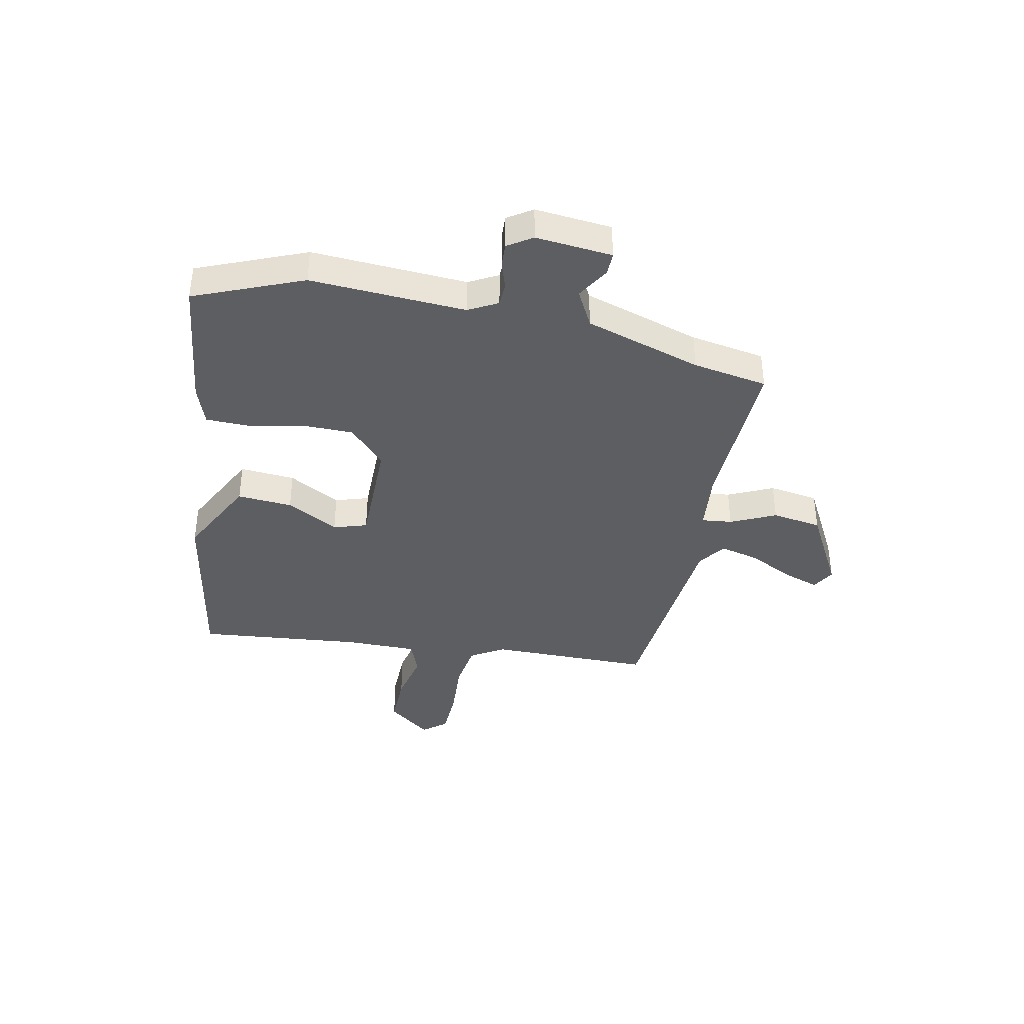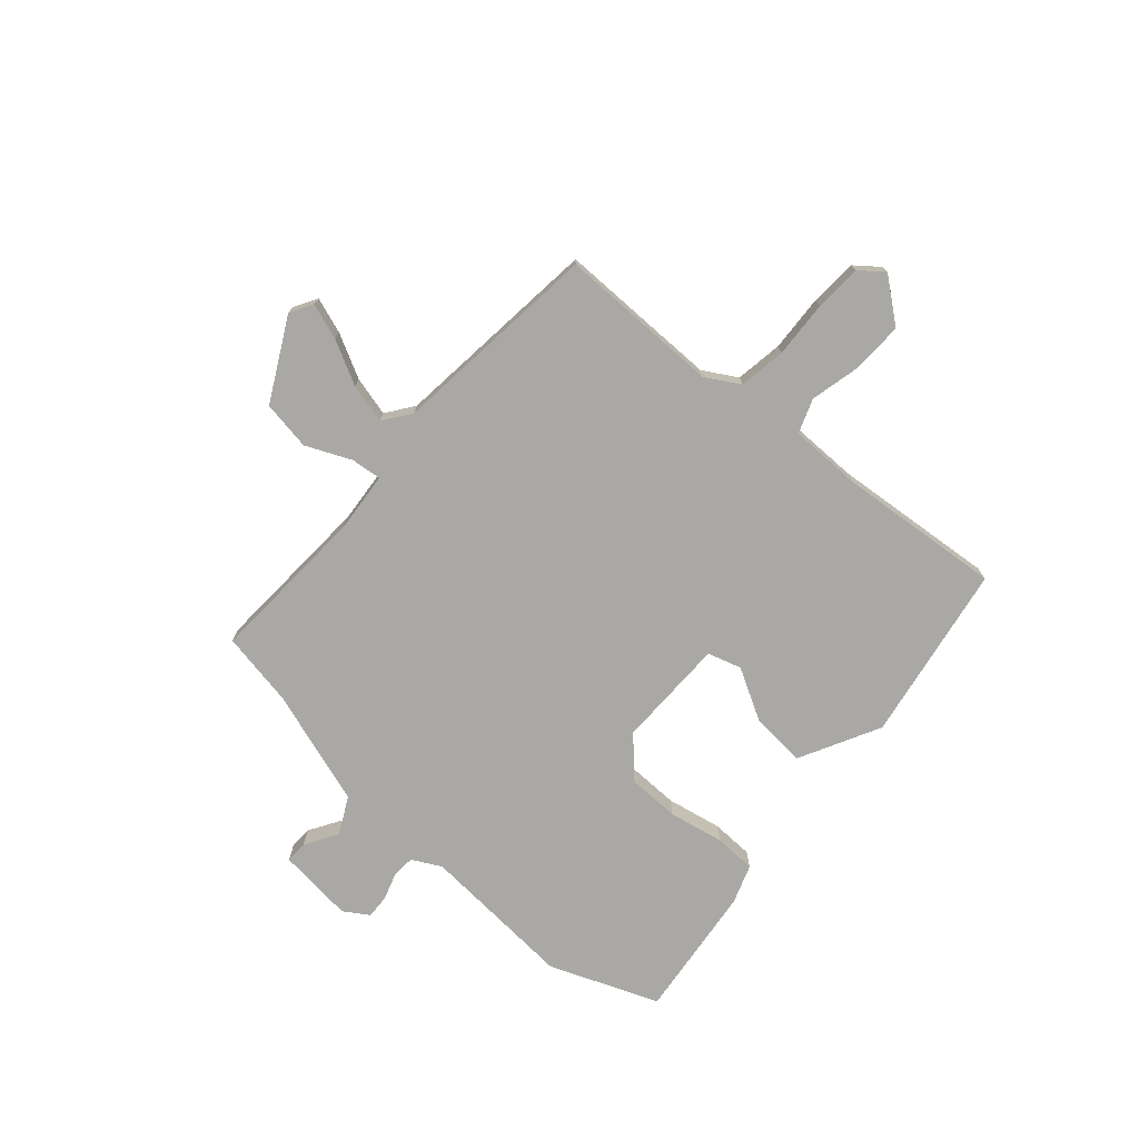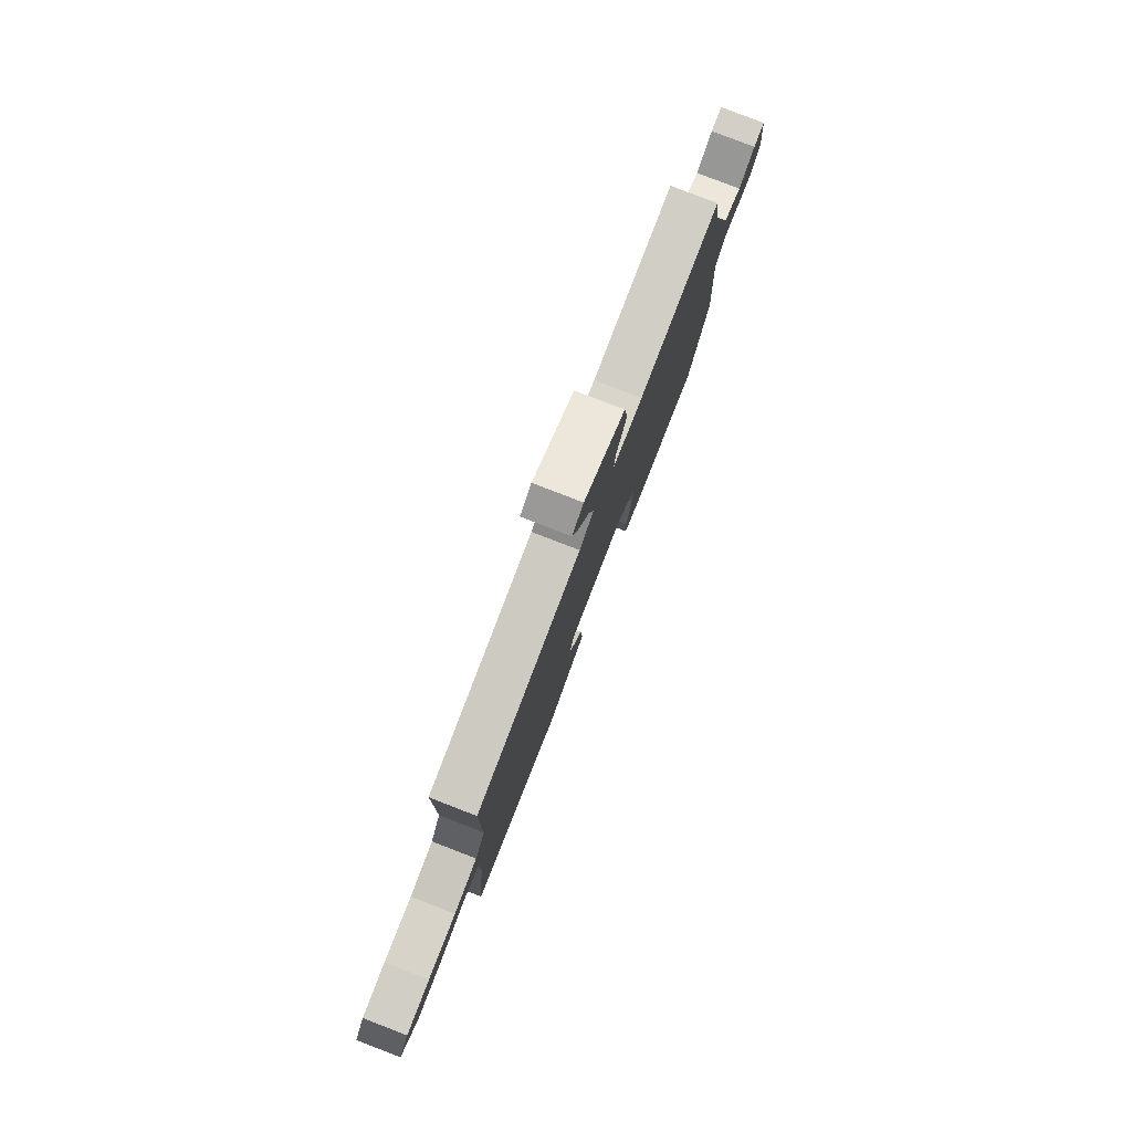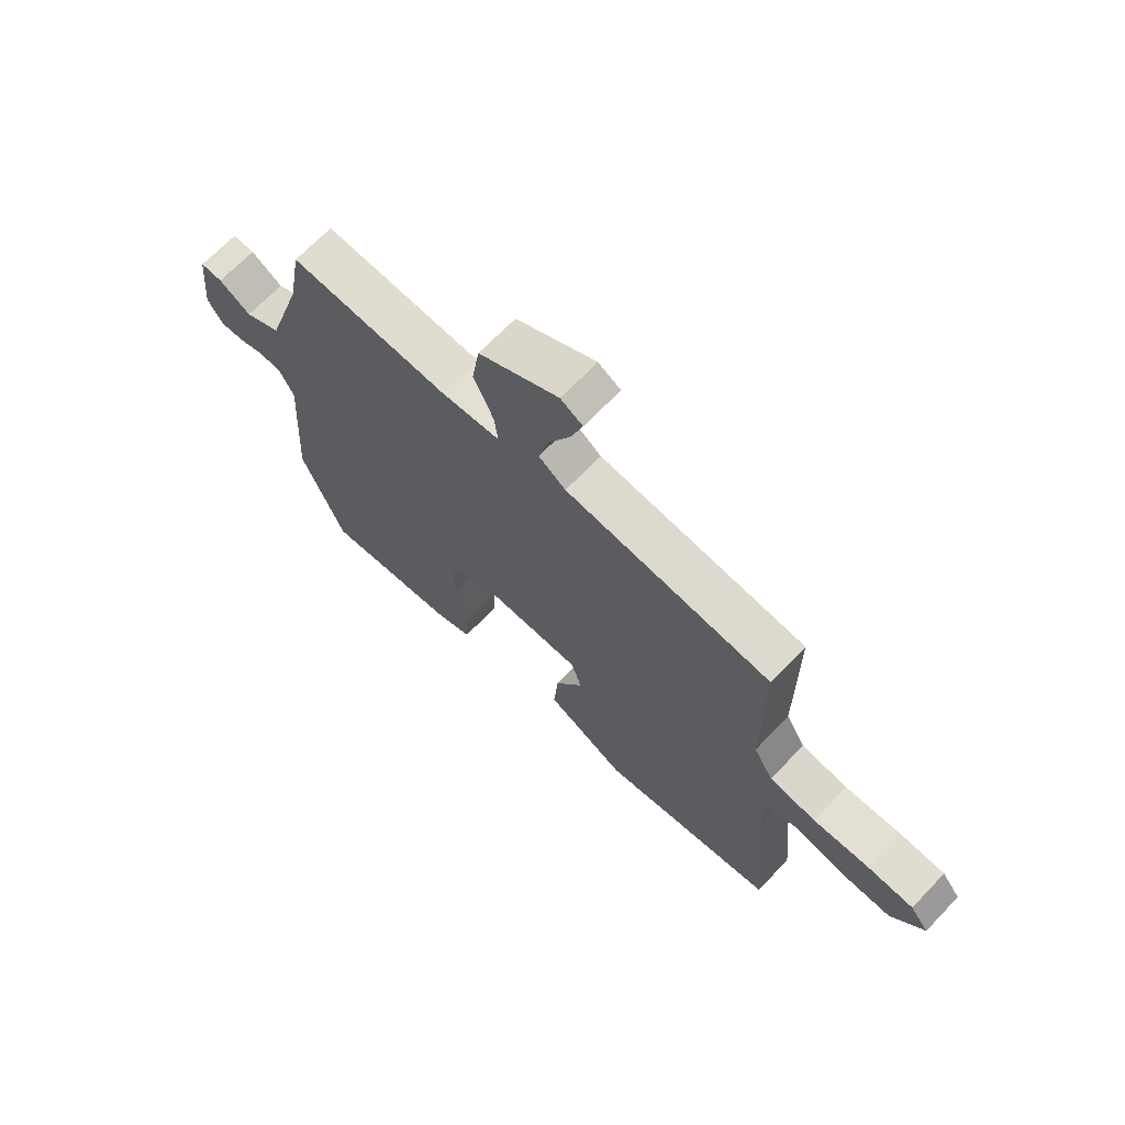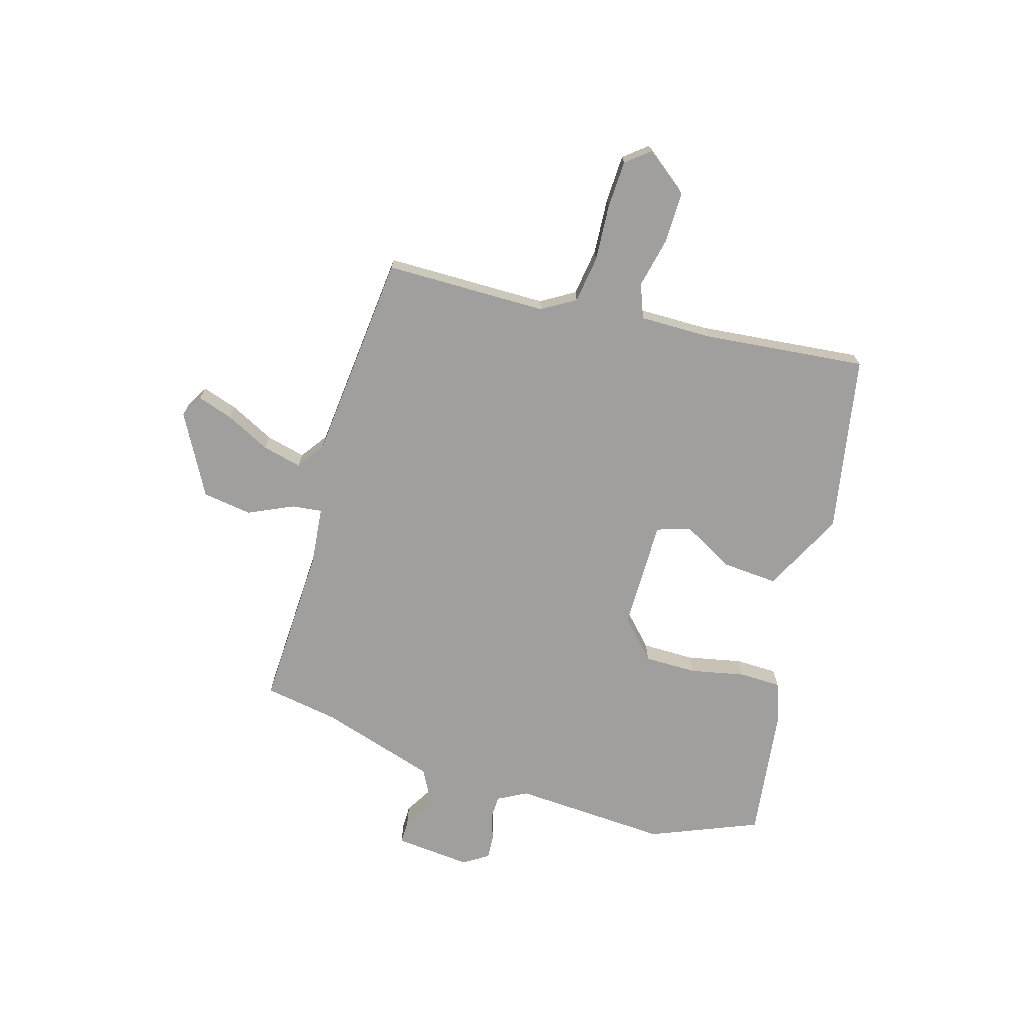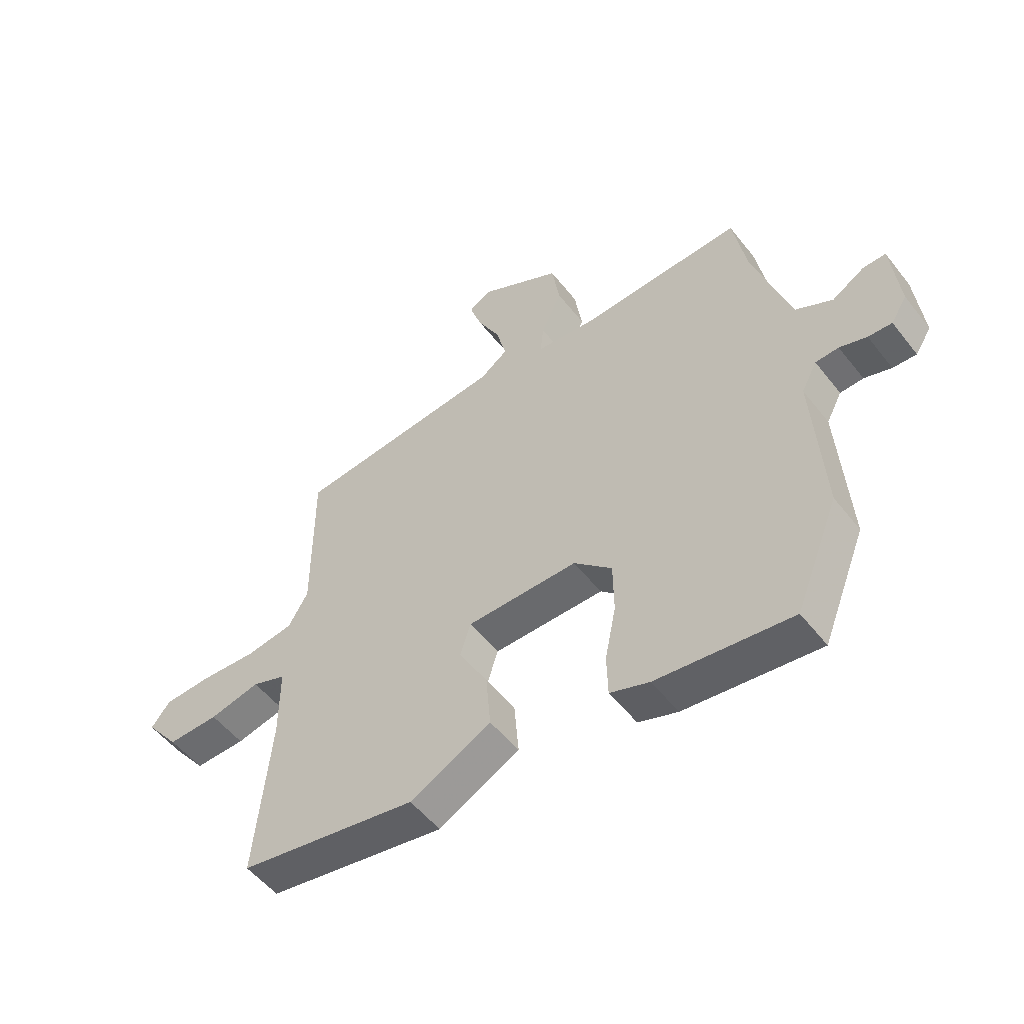
<metadata>
{"format":"obj","ext":"obj","renderer":"f3d","projection":"perspective","resolution":1024,"background":"white","views":[{"elev":-39.3,"azim":-101.2,"up":"+Y"},{"elev":-75.0,"azim":48.5,"up":"+Y"},{"elev":79.9,"azim":111.2,"up":"+Z"},{"elev":68.2,"azim":43.8,"up":"+Z"},{"elev":-71.4,"azim":74.1,"up":"+Y"},{"elev":-52.9,"azim":-142.9,"up":"+Z"}]}
</metadata>
<code>
v 0.517 0.07 -0.433
v 0.193 0.07 -0.489
v 0.046 0.07 -0.413
v 0.054 0.07 -0.313
v 0.106 0.07 -0.219
v 0.087 0.07 -0.158
v -0.114 0.07 -0.157
v -0.183 0.07 -0.222
v -0.184 0.07 -0.317
v -0.164 0.07 -0.417
v -0.166 0.07 -0.493
v -0.237 0.07 -0.518
v -0.481 0.07 -0.547
v -0.56 0.07 -0.35
v -0.542 0.07 -0.068
v -0.57 0.07 -0.015
v -0.612 0.07 -0.013
v -0.661 0.07 -0.029
v -0.704 0.07 -0.031
v -0.733 0.07 0.014
v -0.719 0.07 0.153
v -0.678 0.07 0.152
v -0.619 0.07 0.116
v -0.552 0.07 0.151
v -0.485 0.07 0.362
v -0.461 0.07 0.498
v -0.166 0.07 0.484
v -0.058 0.07 0.494
v -0.064 0.07 0.549
v -0.101 0.07 0.631
v -0.087 0.07 0.721
v 0.061 0.07 0.8
v 0.102 0.07 0.776
v 0.08 0.07 0.711
v 0.039 0.07 0.631
v 0.021 0.07 0.559
v 0.071 0.07 0.523
v 0.452 0.07 0.484
v 0.452 0.07 0.189
v 0.488 0.07 0.128
v 0.574 0.07 0.115
v 0.677 0.07 0.121
v 0.763 0.07 0.117
v 0.797 0.07 0.074
v 0.736 0.07 -0.004
v 0.643 0.07 -0.002
v 0.551 0.07 0.019
v 0.489 0.07 -0.004
v 0.489 0.07 -0.135
v 0.517 0 -0.433
v 0.193 0 -0.489
v 0.046 0 -0.413
v 0.054 0 -0.313
v 0.106 0 -0.219
v 0.087 0 -0.158
v -0.114 0 -0.157
v -0.183 0 -0.222
v -0.184 0 -0.317
v -0.164 0 -0.417
v -0.166 0 -0.493
v -0.237 0 -0.518
v -0.481 0 -0.547
v -0.56 0 -0.35
v -0.542 0 -0.068
v -0.57 0 -0.015
v -0.612 0 -0.013
v -0.661 0 -0.029
v -0.704 0 -0.031
v -0.733 0 0.014
v -0.719 0 0.153
v -0.678 0 0.152
v -0.619 0 0.116
v -0.552 0 0.151
v -0.485 0 0.362
v -0.461 0 0.498
v -0.166 0 0.484
v -0.058 0 0.494
v -0.064 0 0.549
v -0.101 0 0.631
v -0.087 0 0.721
v 0.061 0 0.8
v 0.102 0 0.776
v 0.08 0 0.711
v 0.039 0 0.631
v 0.021 0 0.559
v 0.071 0 0.523
v 0.452 0 0.484
v 0.452 0 0.189
v 0.488 0 0.128
v 0.574 0 0.115
v 0.677 0 0.121
v 0.763 0 0.117
v 0.797 0 0.074
v 0.736 0 -0.004
v 0.643 0 -0.002
v 0.551 0 0.019
v 0.489 0 -0.004
v 0.489 0 -0.135
f 44 45 46 47
f 42 43 44 47
f 41 42 47 48
f 40 41 48
f 39 40 48 49
f 37 38 39
f 36 37 39 49
f 32 33 34 35
f 32 35 36
f 29 30 31 32
f 28 29 32 36
f 25 26 27
f 24 25 27 28
f 20 21 22 23
f 20 23 24
f 17 18 19 20
f 16 17 20 24
f 15 16 24 28
f 9 10 11 12
f 8 9 12 13
f 2 3 4 5
f 2 5 6
f 1 2 6
f 49 1 6
f 36 49 6 7
f 28 36 7 8
f 14 15 28
f 8 13 14 28
f 96 95 94 93
f 96 93 92 91
f 97 96 91 90
f 97 90 89
f 98 97 89 88
f 88 87 86
f 98 88 86 85
f 84 83 82 81
f 85 84 81
f 81 80 79 78
f 85 81 78 77
f 76 75 74
f 77 76 74 73
f 72 71 70 69
f 73 72 69
f 69 68 67 66
f 73 69 66 65
f 77 73 65 64
f 61 60 59 58
f 62 61 58 57
f 54 53 52 51
f 55 54 51
f 55 51 50
f 55 50 98
f 56 55 98 85
f 57 56 85 77
f 77 64 63
f 77 63 62 57
f 1 50 51 2
f 2 51 52 3
f 3 52 53 4
f 4 53 54 5
f 5 54 55 6
f 6 55 56 7
f 7 56 57 8
f 8 57 58 9
f 9 58 59 10
f 10 59 60 11
f 11 60 61 12
f 12 61 62 13
f 13 62 63 14
f 14 63 64 15
f 15 64 65 16
f 16 65 66 17
f 17 66 67 18
f 18 67 68 19
f 19 68 69 20
f 20 69 70 21
f 21 70 71 22
f 22 71 72 23
f 23 72 73 24
f 24 73 74 25
f 25 74 75 26
f 26 75 76 27
f 27 76 77 28
f 28 77 78 29
f 29 78 79 30
f 30 79 80 31
f 31 80 81 32
f 32 81 82 33
f 33 82 83 34
f 34 83 84 35
f 35 84 85 36
f 36 85 86 37
f 37 86 87 38
f 38 87 88 39
f 39 88 89 40
f 40 89 90 41
f 41 90 91 42
f 42 91 92 43
f 43 92 93 44
f 44 93 94 45
f 45 94 95 46
f 46 95 96 47
f 47 96 97 48
f 48 97 98 49
f 49 98 50 1

</code>
